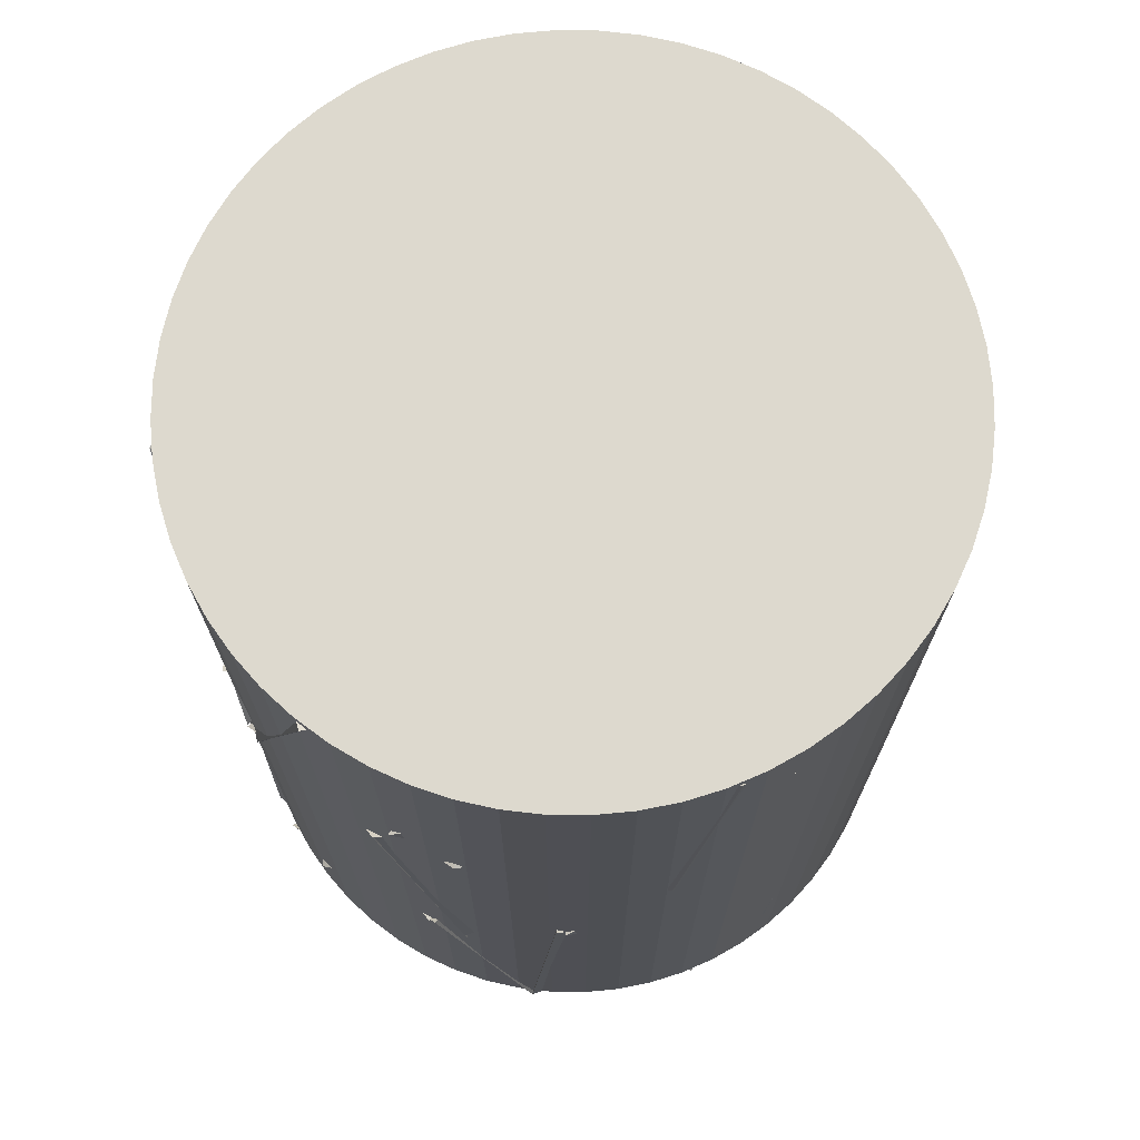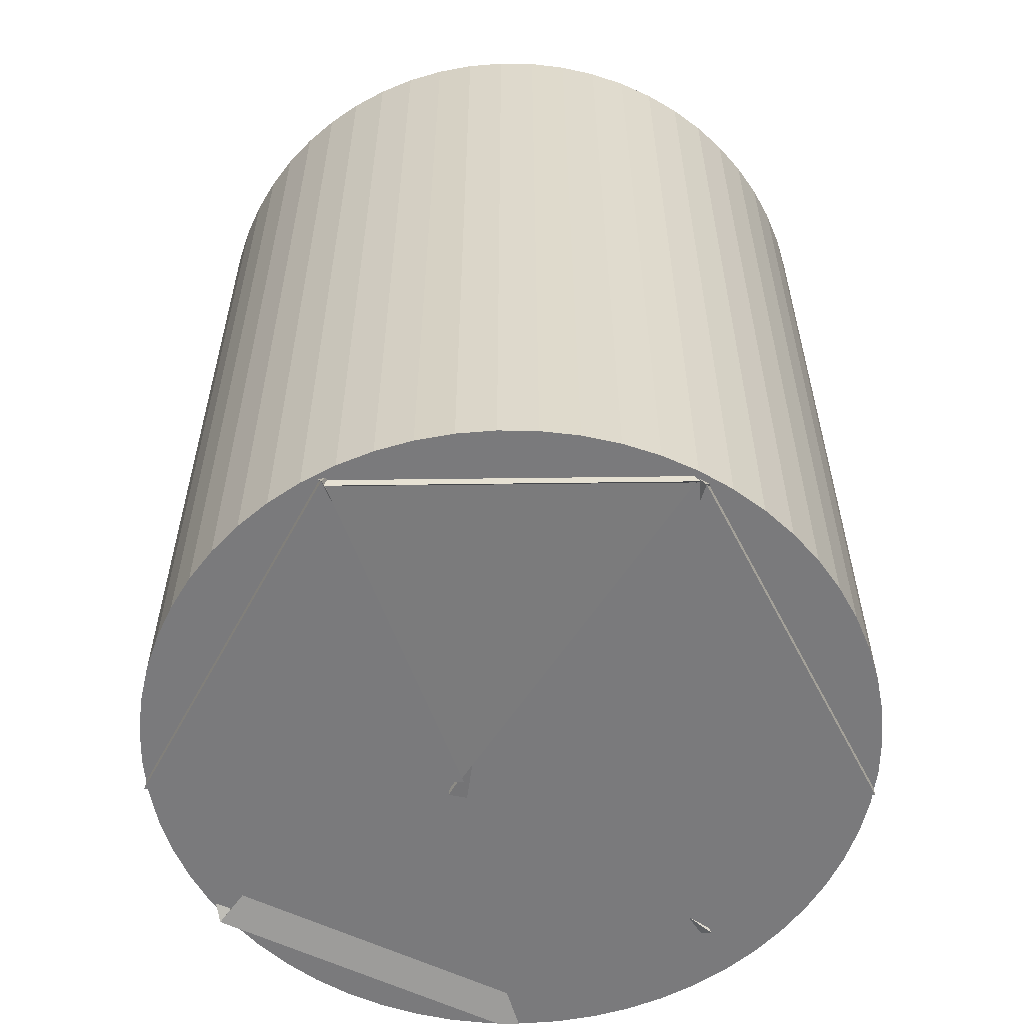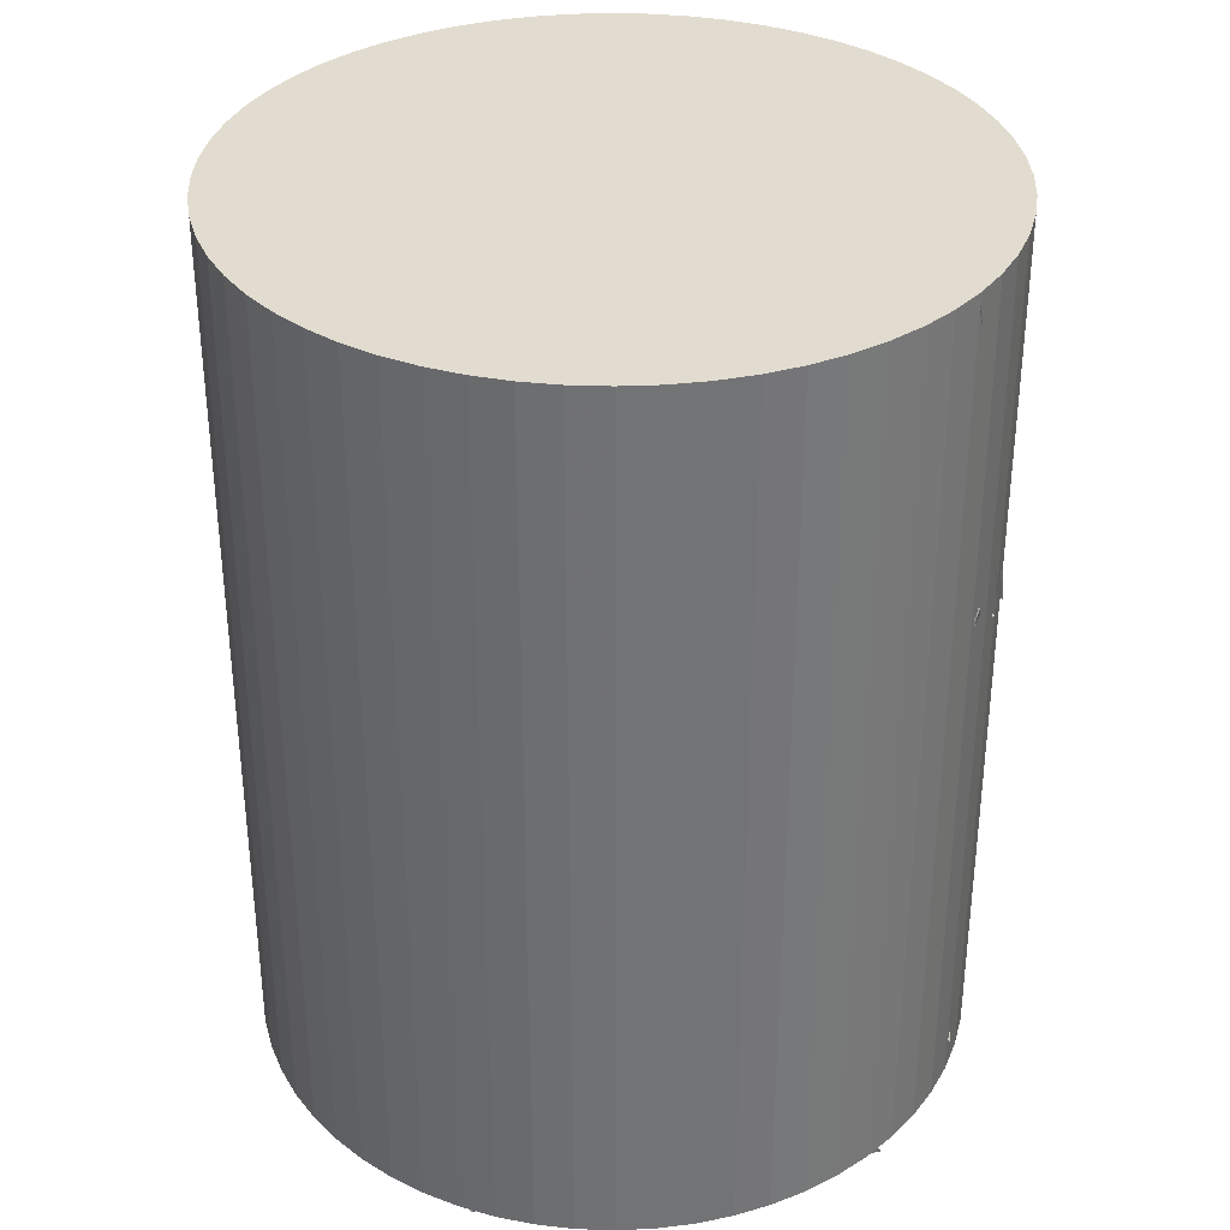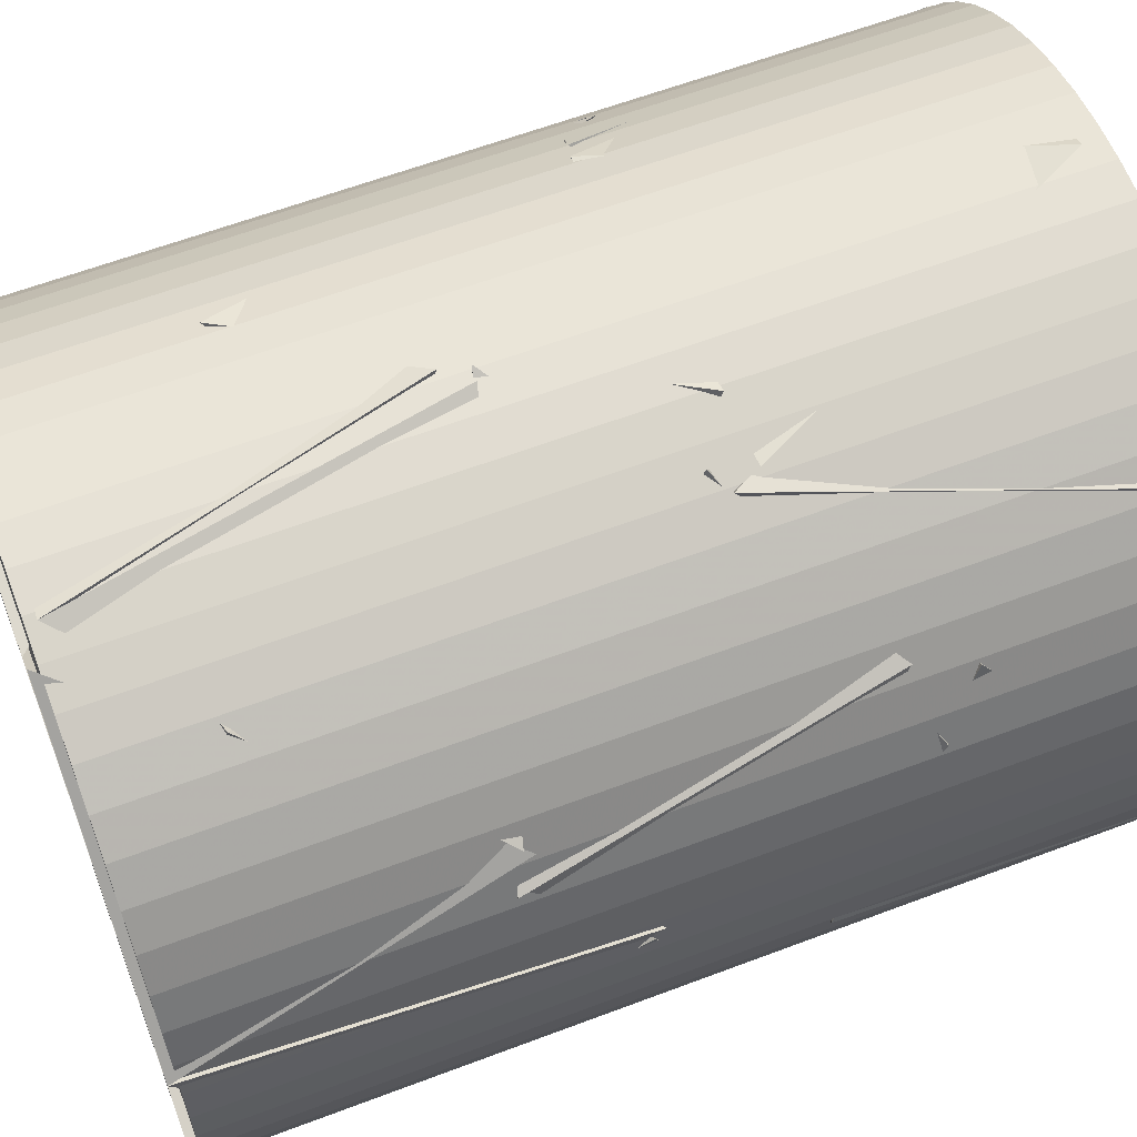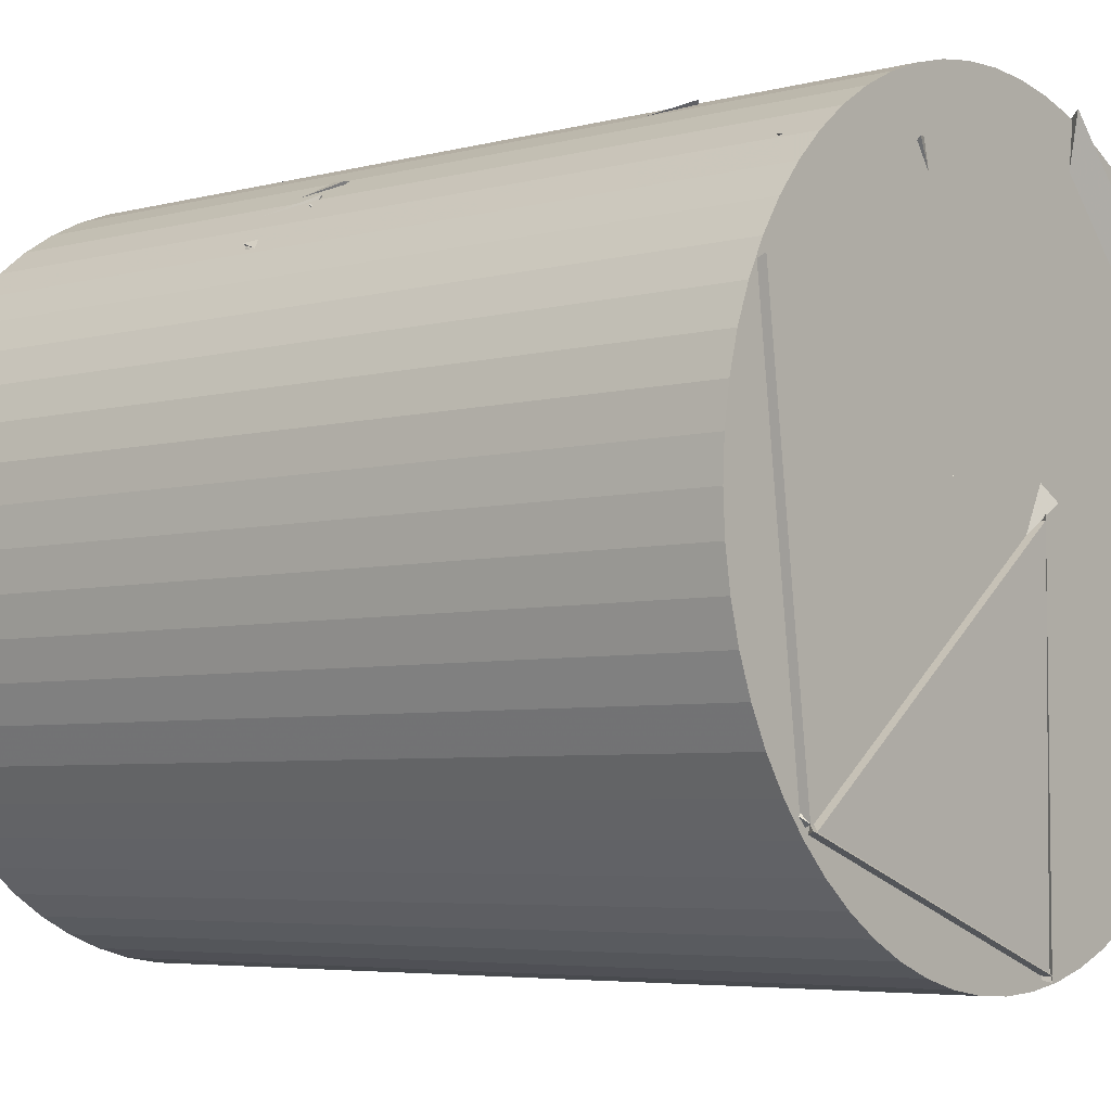
<metadata>
{"format":"obj","ext":"obj","renderer":"f3d","projection":"perspective","resolution":1024,"background":"white","views":[{"elev":71.7,"azim":-98.4,"up":"+Z"},{"elev":-58.2,"azim":20.0,"up":"+Z"},{"elev":34.4,"azim":71.7,"up":"+Z"},{"elev":61.3,"azim":-111.1,"up":"+Y"},{"elev":-5.1,"azim":129.6,"up":"+Y"}]}
</metadata>
<code>
v 0.8445 0.588 1.829
v 0.1089 0.5338 1.41
v 0.9028 -0.1834 1.016
v 0.1044 -0.2155 1.829
v 0.8445 0.588 1.829
v 0.1849 0.1754 1.056
v 0.06474 1.027 1.788
v 0.546 0.8722 0.7661
v 0.9028 -0.1834 1.016
v -0.04151 -0.1699 0.767
v 0.1044 -0.2155 1.829
v 0.1089 0.5338 1.41
v 0.8445 0.588 1.829
v 0.8749 -0.5417 1.829
v 0.8947 -0.2008 1.007
v -0.3991 0.9485 0.8322
v 0.5458 0.8724 0.7666
v 0.185 0.175 1.056
v 0.06469 1.027 1.788
v 0.8409 0.5931 1.814
v 0.1733 0.1649 1.047
v 1.009 -0.2021 1.045
v 0.6052 0.8322 0.786
v 0.8426 -0.5907 1.829
v 0.06382 -0.1859 1.135
v 1.013 -0.1806 0.9428
v 0.3913 -0.9517 0.8463
v 0.1777 -0.1147 0.292
v 0.0289 0.1598 1.068
v 0.6407 0.7999 0.791
v 1.012 -0.189 1.041
v -0.3503 0.886 0.7496
v 0.1183 -0.06449 0.329
v 0.6436 0.8029 0.7897
v -0.1082 0.01629 1.13
v 0.008589 -0.1964 1.048
v -0.009473 -1.029 1.826
v 0.7805 -0.5017 1.829
v -0.2695 -0.05727 1.829
v 0.01734 0.0751 1.037
v 0.1053 -0.2058 1.829
v -0.648 0.3539 1.829
v 0.1934 0.9294 1.771
v -0.4302 0.9348 0.7587
v -0.5656 0.02299 1.43
v 0.1399 0.8619 1.743
v -0.7114 0.7435 1.829
v -0.4302 0.9348 0.7587
v -0.5656 0.02299 1.43
v 0.1461 0.2248 1.039
v 0.1399 0.8619 1.743
v -0.2287 1.003 0.816
v -0.2916 0.2538 0.4494
v 0.3602 0.9639 -0.1595
v 0.6891 0.7427 0.7643
v 0.6882 0.7422 0.764
v -0.2926 0.2533 0.4491
v 0.3184 0.9044 -0.1224
v 0.4198 -0.1547 0.2877
v -0.3703 0.9601 0.7201
v -0.2709 -0.03968 0.2854
v -0.931 0.4383 1.083
v -0.07758 0.004483 1.269
v 0.7562 0.6979 0.8868
v 1.018 -0.1504 1.05
v 0.2919 -0.1768 0.3901
v 1.022 0.1178 -0.05804
v 0.4258 -0.1315 0.2979
v 0.3176 0.9209 -0.1271
v 0.9782 0.3194 -0.1397
v 0.7473 0.7074 0.9072
v 0.9196 0.4618 -0.7434
v 0.9168 0.1343 0.05343
v 0.7811 -0.6699 -0.7434
v 0.1097 0.2517 -0.7434
v -0.1926 0.07915 0.2503
v -0.9297 0.441 0.07819
v -0.8066 0.639 1.031
v 0.009428 1.029 0.3368
v 0.989 -0.2105 0.9391
v -0.108 -0.2824 1.142
v 0.1922 -1.005 0.7528
v 0.02619 -0.04518 0.3511
v 0.4456 -0.9275 0.8686
v 0.9728 -0.3354 0.04922
v 0.02231 -0.1417 0.3801
v 1.015 -0.1708 0.9406
v 0.3977 0.8784 -0.1422
v 0.9924 -0.0786 0.03242
v 0.391 0.08236 -0.5265
v -0.07878 0.004711 0.4142
v -0.006458 -1.029 1.826
v 0.8406 -0.5915 1.828
v 0.0805 -0.2249 1.12
v 0.3913 -0.9517 0.8463
v -0.01652 0.1064 0.3527
v -0.8208 -0.4904 0.8635
v 0.1922 -0.9586 0.7024
v -0.1828 -0.06482 1.198
v -0.8831 -0.5241 0.7102
v -0.07747 0.004428 1.269
v -0.2709 -0.03967 0.2854
v -0.931 0.4383 1.083
v -0.03995 0.01113 0.3364
v 0.3498 0.07556 -0.4442
v 0.2623 -0.9408 0.06513
v 1.025 -0.09411 0.1088
v -0.927 0.4467 0.1041
v -0.941 -0.4164 0.8025
v -0.8043 0.6369 1.028
v -0.1903 0.07702 0.2474
v -1.02 -0.1346 0.8109
v -0.9934 -0.2683 1.829
v -0.8413 0.5926 1.184
v -0.08294 -0.04858 1.245
v -0.001011 -0.1641 1.051
v -0.01889 -0.9969 1.829
v -0.9415 -0.4153 1.644
v -0.3127 0.1047 1.829
v 0.2623 -0.9408 0.06513
v 0.7811 -0.6699 -0.7434
v 0.3498 0.07556 -0.4442
v 1.025 -0.09411 0.1088
v 0.02552 1.029 0.2632
v -0.2316 1.003 -0.6925
v 0.6954 0.7585 -0.6189
v -0.005352 0.2041 0.08931
v 0.4456 -0.9275 0.8686
v 0.9685 -0.3478 0.06277
v 0.2825 -0.9895 0.05035
v -0.02868 -0.04698 0.3212
v -0.07484 -0.2493 1.158
v -0.01073 -1.029 1.829
v -0.6071 -0.8309 0.8778
v 0.4182 -0.9402 0.7765
v -0.2316 1.003 -0.6925
v -0.874 0.5432 0.1136
v -0.005354 0.2041 0.08931
v -0.032 1.029 0.333
v -0.5907 -0.8426 0.9304
v -1.02 -0.1346 0.8109
v -0.9934 -0.2683 1.829
v -0.09299 -0.0495 1.24
v 0.06473 0.1252 0.1445
v 0.3332 0.8034 -0.7319
v -0.5472 0.8715 -0.4014
v -0.2809 -0.1135 -0.5804
v 0.05625 0.09759 0.179
v -0.9729 0.1728 0.3344
v -0.3031 -0.0313 -0.5654
v -0.5472 0.8715 -0.4014
v -0.06674 -0.1945 -0.3849
v -0.6142 -0.7931 0.02942
v -0.1615 0.1874 0.395
v 0.289 -0.8572 0.472
v -0.1305 0.03344 0.3887
v 0.3928 -0.9511 0.627
v -0.6891 -0.7642 0.9347
v -0.3002 -0.9843 0.1593
v -0.9418 -0.4147 1.644
v -0.08256 -0.1988 1.114
v -0.01074 -1.029 1.829
v -0.5843 -0.8471 0.9206
v -0.9943 0.2651 -0.7434
v -0.8834 0.5277 0.1386
v -0.3186 0.9784 -0.7434
v -0.2889 -0.1469 -0.5625
v -0.04258 -0.09964 0.3599
v 0.2957 0.6479 -0.4318
v -0.2027 0.05247 -0.7434
v 0.4692 -0.4678 -0.5901
v -0.1465 -1.003 -0.7423
v 0.1942 -1.011 0.1868
v 0.7695 -0.6833 -0.7416
v 0.08507 -0.1961 0.0293
v 0.0867 -0.1904 0.03476
v 0.7573 -0.6852 -0.7434
v -0.1468 0.009526 -0.7434
v -0.1449 -0.9972 -0.7369
v -0.8966 -0.505 -0.2256
v -0.8439 -0.5889 0.9103
v -0.3545 -0.966 0.2613
v -0.1413 0.05232 0.4167
v -0.1398 -0.05846 -0.5608
v 0.216 -0.7212 0.2961
v -0.1459 -1.019 -0.7434
v -0.609 -0.8294 0.0705
v -0.8526 -0.5761 0.7318
v -0.9039 -0.4918 -0.3976
v -0.1217 0.09626 0.1718
v -1.017 0.1561 0.362
v -1.012 0.1844 0.3938
v -0.1047 -0.1395 -0.2155
v -0.9043 -0.491 -0.3966
v -0.5802 -0.665 0.05526
v -0.1468 0.02374 -0.7434
v -0.1459 -1.019 -0.7434
v -0.996 -0.2587 -0.7434
v 0.007093 1.016 -0.72
v 0.007093 1.016 1.853
v 0.1147 1.01 -0.72
v 0.1147 1.01 1.853
v 0.221 0.9932 -0.72
v 0.221 0.9932 1.853
v 0.3251 0.9653 -0.72
v 0.3251 0.9653 1.853
v 0.4256 0.9267 -0.72
v 0.4256 0.9267 1.853
v 0.5216 0.8778 -0.72
v 0.5216 0.8778 1.853
v 0.6119 0.8191 -0.72
v 0.6119 0.8191 1.853
v 0.6956 0.7514 -0.72
v 0.6956 0.7514 1.853
v 0.7718 0.6752 -0.72
v 0.7718 0.6752 1.853
v 0.8396 0.5915 -0.72
v 0.8396 0.5915 1.853
v 0.8983 0.5012 -0.72
v 0.8983 0.5012 1.853
v 0.9471 0.4052 -0.72
v 0.9471 0.4052 1.853
v 0.9857 0.3046 -0.72
v 0.9857 0.3046 1.853
v 1.014 0.2006 -0.72
v 1.014 0.2006 1.853
v 1.03 0.09421 -0.72
v 1.03 0.09421 1.853
v 1.036 -0.01336 -0.72
v 1.036 -0.01336 1.853
v 1.03 -0.1209 -0.72
v 1.03 -0.1209 1.853
v 1.014 -0.2273 -0.72
v 1.014 -0.2273 1.853
v 0.9857 -0.3313 -0.72
v 0.9857 -0.3313 1.853
v 0.9471 -0.4319 -0.72
v 0.9471 -0.4319 1.853
v 0.8983 -0.5279 -0.72
v 0.8983 -0.5279 1.853
v 0.8396 -0.6182 -0.72
v 0.8396 -0.6182 1.853
v 0.7718 -0.7019 -0.72
v 0.7718 -0.7019 1.853
v 0.6956 -0.7781 -0.72
v 0.6956 -0.7781 1.853
v 0.6119 -0.8459 -0.72
v 0.6119 -0.8459 1.853
v 0.5216 -0.9045 -0.72
v 0.5216 -0.9045 1.853
v 0.4256 -0.9534 -0.72
v 0.4256 -0.9534 1.853
v 0.3251 -0.992 -0.72
v 0.3251 -0.992 1.853
v 0.221 -1.02 -0.72
v 0.221 -1.02 1.853
v 0.1147 -1.037 -0.72
v 0.1147 -1.037 1.853
v 0.007093 -1.042 -0.72
v 0.007093 -1.042 1.853
v -0.1005 -1.037 -0.72
v -0.1005 -1.037 1.853
v -0.2069 -1.02 -0.72
v -0.2069 -1.02 1.853
v -0.3109 -0.992 -0.72
v -0.3109 -0.992 1.853
v -0.4114 -0.9534 -0.72
v -0.4114 -0.9534 1.853
v -0.5074 -0.9045 -0.72
v -0.5074 -0.9045 1.853
v -0.5978 -0.8459 -0.72
v -0.5978 -0.8459 1.853
v -0.6815 -0.7781 -0.72
v -0.6815 -0.7781 1.853
v -0.7576 -0.7019 -0.72
v -0.7576 -0.7019 1.853
v -0.8254 -0.6182 -0.72
v -0.8254 -0.6182 1.853
v -0.8841 -0.5279 -0.72
v -0.8841 -0.5279 1.853
v -0.933 -0.4319 -0.72
v -0.933 -0.4319 1.853
v -0.9716 -0.3313 -0.72
v -0.9716 -0.3313 1.853
v -0.9994 -0.2273 -0.72
v -0.9994 -0.2273 1.853
v -1.016 -0.1209 -0.72
v -1.016 -0.1209 1.853
v -1.022 -0.01336 -0.72
v -1.022 -0.01336 1.853
v -1.016 0.09421 -0.72
v -1.016 0.09421 1.853
v -0.9994 0.2006 -0.72
v -0.9994 0.2006 1.853
v -0.9716 0.3046 -0.72
v -0.9716 0.3046 1.853
v -0.933 0.4052 -0.72
v -0.933 0.4052 1.853
v -0.8841 0.5012 -0.72
v -0.8841 0.5012 1.853
v -0.8254 0.5915 -0.72
v -0.8254 0.5915 1.853
v -0.7576 0.6752 -0.72
v -0.7576 0.6752 1.853
v -0.6815 0.7514 -0.72
v -0.6815 0.7514 1.853
v -0.5978 0.8191 -0.72
v -0.5978 0.8191 1.853
v -0.5074 0.8778 -0.72
v -0.5074 0.8778 1.853
v -0.4114 0.9267 -0.72
v -0.4114 0.9267 1.853
v -0.3109 0.9653 -0.72
v -0.3109 0.9653 1.853
v -0.2069 0.9932 -0.72
v -0.2069 0.9932 1.853
v -0.1005 1.01 -0.72
v -0.1005 1.01 1.853
f 1 2 3
f 1 4 2
f 1 3 4
f 2 4 3
f 5 6 7
f 5 8 6
f 5 7 8
f 6 8 7
f 9 10 11
f 9 12 10
f 9 11 12
f 10 12 11
f 13 14 4
f 13 15 14
f 13 4 15
f 14 15 4
f 16 17 18
f 16 19 17
f 16 18 19
f 17 19 18
f 20 21 22
f 20 23 21
f 20 22 23
f 21 23 22
f 24 25 26
f 24 27 25
f 24 26 27
f 25 27 26
f 28 29 30
f 28 31 29
f 28 30 31
f 29 31 30
f 32 33 34
f 32 35 33
f 32 34 35
f 33 35 34
f 36 37 38
f 36 39 37
f 36 38 39
f 37 39 38
f 40 41 42
f 40 43 41
f 40 42 43
f 41 43 42
f 44 45 46
f 44 47 45
f 44 46 47
f 45 47 46
f 48 49 50
f 48 51 49
f 48 50 51
f 49 51 50
f 52 53 54
f 52 55 53
f 52 54 55
f 53 55 54
f 56 57 58
f 56 59 57
f 56 58 59
f 57 59 58
f 60 61 62
f 60 63 61
f 60 62 63
f 61 63 62
f 64 65 66
f 64 67 65
f 64 66 67
f 65 67 66
f 68 69 70
f 68 71 69
f 68 70 71
f 69 71 70
f 72 73 74
f 72 75 73
f 72 74 75
f 73 75 74
f 76 77 78
f 76 79 77
f 76 78 79
f 77 79 78
f 80 81 82
f 80 83 81
f 80 82 83
f 81 83 82
f 84 85 86
f 84 87 85
f 84 86 87
f 85 87 86
f 88 89 90
f 88 91 89
f 88 90 91
f 89 91 90
f 92 93 94
f 92 95 93
f 92 94 95
f 93 95 94
f 96 97 98
f 96 99 97
f 96 98 99
f 97 99 98
f 100 101 102
f 100 103 101
f 100 102 103
f 101 103 102
f 104 105 106
f 104 107 105
f 104 106 107
f 105 107 106
f 108 109 110
f 108 111 109
f 108 110 111
f 109 111 110
f 112 113 114
f 112 115 113
f 112 114 115
f 113 115 114
f 116 117 118
f 116 119 117
f 116 118 119
f 117 119 118
f 120 121 122
f 120 123 121
f 120 122 123
f 121 123 122
f 124 125 126
f 124 127 125
f 124 126 127
f 125 127 126
f 128 129 130
f 128 131 129
f 128 130 131
f 129 131 130
f 132 133 134
f 132 135 133
f 132 134 135
f 133 135 134
f 136 137 138
f 136 139 137
f 136 138 139
f 137 139 138
f 140 141 142
f 140 143 141
f 140 142 143
f 141 143 142
f 144 145 146
f 144 147 145
f 144 146 147
f 145 147 146
f 148 149 150
f 148 151 149
f 148 150 151
f 149 151 150
f 152 153 154
f 152 155 153
f 152 154 155
f 153 155 154
f 156 157 158
f 156 159 157
f 156 158 159
f 157 159 158
f 160 161 162
f 160 163 161
f 160 162 163
f 161 163 162
f 164 165 166
f 164 167 165
f 164 166 167
f 165 167 166
f 168 169 170
f 168 171 169
f 168 170 171
f 169 171 170
f 172 173 174
f 172 175 173
f 172 174 175
f 173 175 174
f 176 177 178
f 176 179 177
f 176 178 179
f 177 179 178
f 180 181 182
f 180 183 181
f 180 182 183
f 181 183 182
f 184 185 186
f 184 187 185
f 184 186 187
f 185 187 186
f 188 189 190
f 188 191 189
f 188 190 191
f 189 191 190
f 164 192 193
f 164 194 192
f 164 193 194
f 192 194 193
f 195 196 197
f 195 198 196
f 195 197 198
f 196 198 197
f 199 200 202 201
f 201 202 204 203
f 203 204 206 205
f 205 206 208 207
f 207 208 210 209
f 209 210 212 211
f 211 212 214 213
f 213 214 216 215
f 215 216 218 217
f 217 218 220 219
f 219 220 222 221
f 221 222 224 223
f 223 224 226 225
f 225 226 228 227
f 227 228 230 229
f 229 230 232 231
f 231 232 234 233
f 233 234 236 235
f 235 236 238 237
f 237 238 240 239
f 239 240 242 241
f 241 242 244 243
f 243 244 246 245
f 245 246 248 247
f 247 248 250 249
f 249 250 252 251
f 251 252 254 253
f 253 254 256 255
f 255 256 258 257
f 257 258 260 259
f 259 260 262 261
f 261 262 264 263
f 263 264 266 265
f 265 266 268 267
f 267 268 270 269
f 269 270 272 271
f 271 272 274 273
f 273 274 276 275
f 275 276 278 277
f 277 278 280 279
f 279 280 282 281
f 281 282 284 283
f 283 284 286 285
f 285 286 288 287
f 287 288 290 289
f 289 290 292 291
f 291 292 294 293
f 293 294 296 295
f 295 296 298 297
f 297 298 300 299
f 299 300 302 301
f 301 302 304 303
f 303 304 306 305
f 305 306 308 307
f 307 308 310 309
f 309 310 312 311
f 311 312 314 313
f 313 314 316 315
f 315 316 318 317
f 317 318 200 199
f 199 201 203 205 207 209 211 213 215 217 219 221 223 225 227 229 231 233 235 237 239 241 243 245 247 249 251 253 255 257 259 261 263 265 267 269 271 273 275 277 279 281 283 285 287 289 291 293 295 297 299 301 303 305 307 309 311 313 315 317
f 318 316 314 312 310 308 306 304 302 300 298 296 294 292 290 288 286 284 282 280 278 276 274 272 270 268 266 264 262 260 258 256 254 252 250 248 246 244 242 240 238 236 234 232 230 228 226 224 222 220 218 216 214 212 210 208 206 204 202 200

</code>
